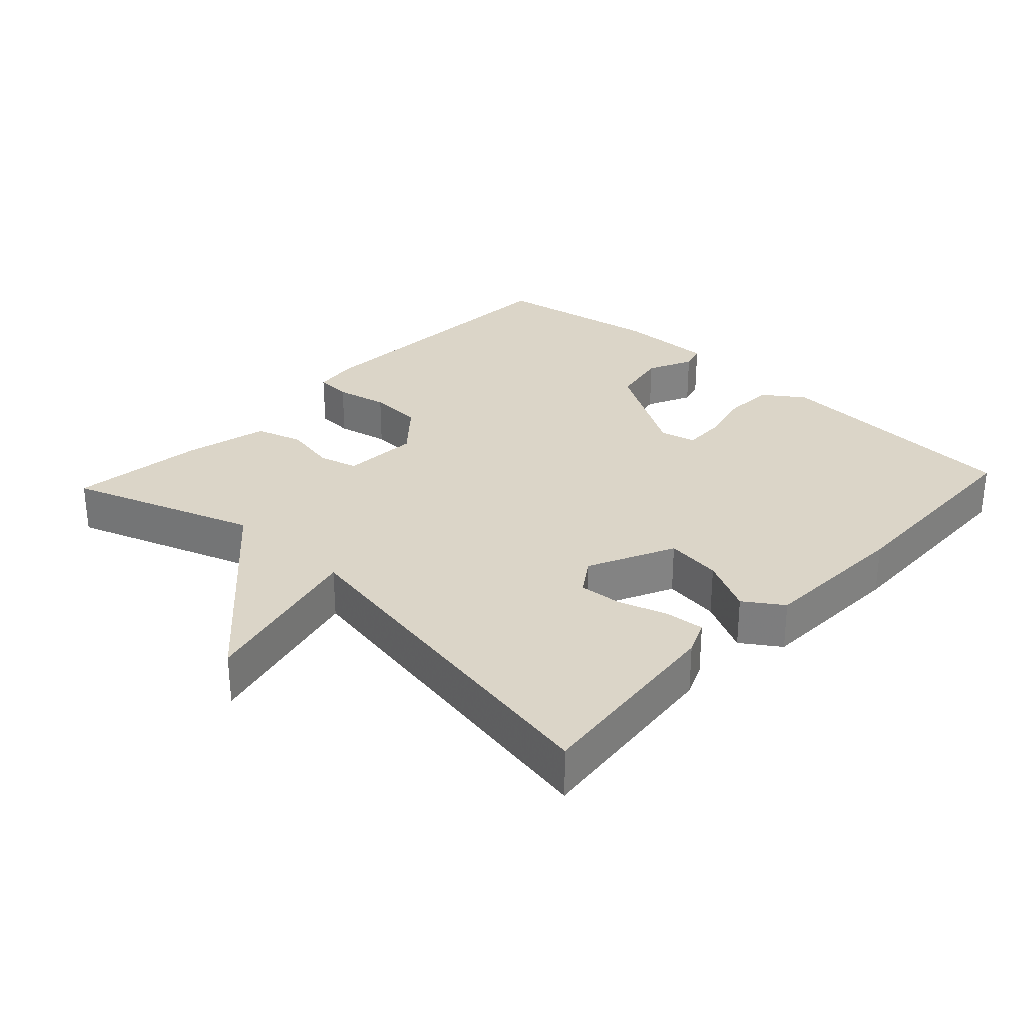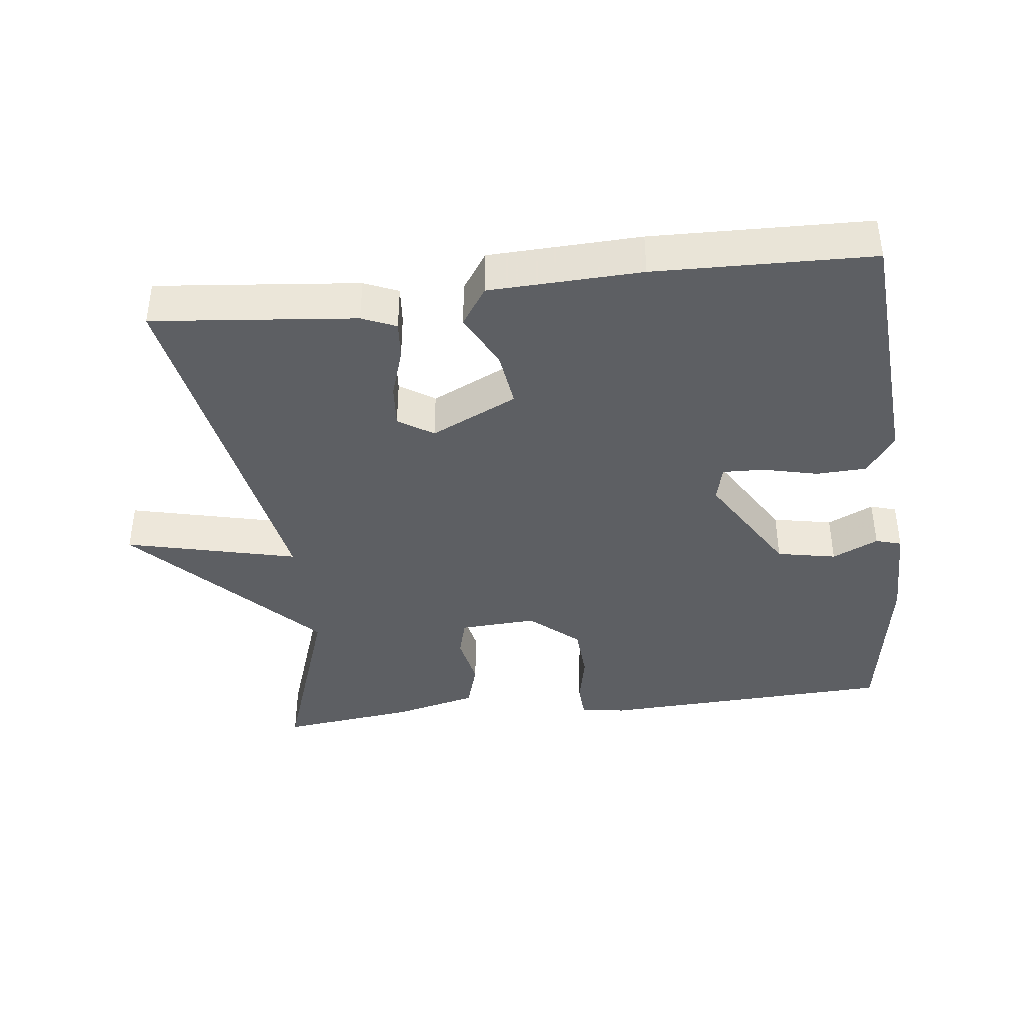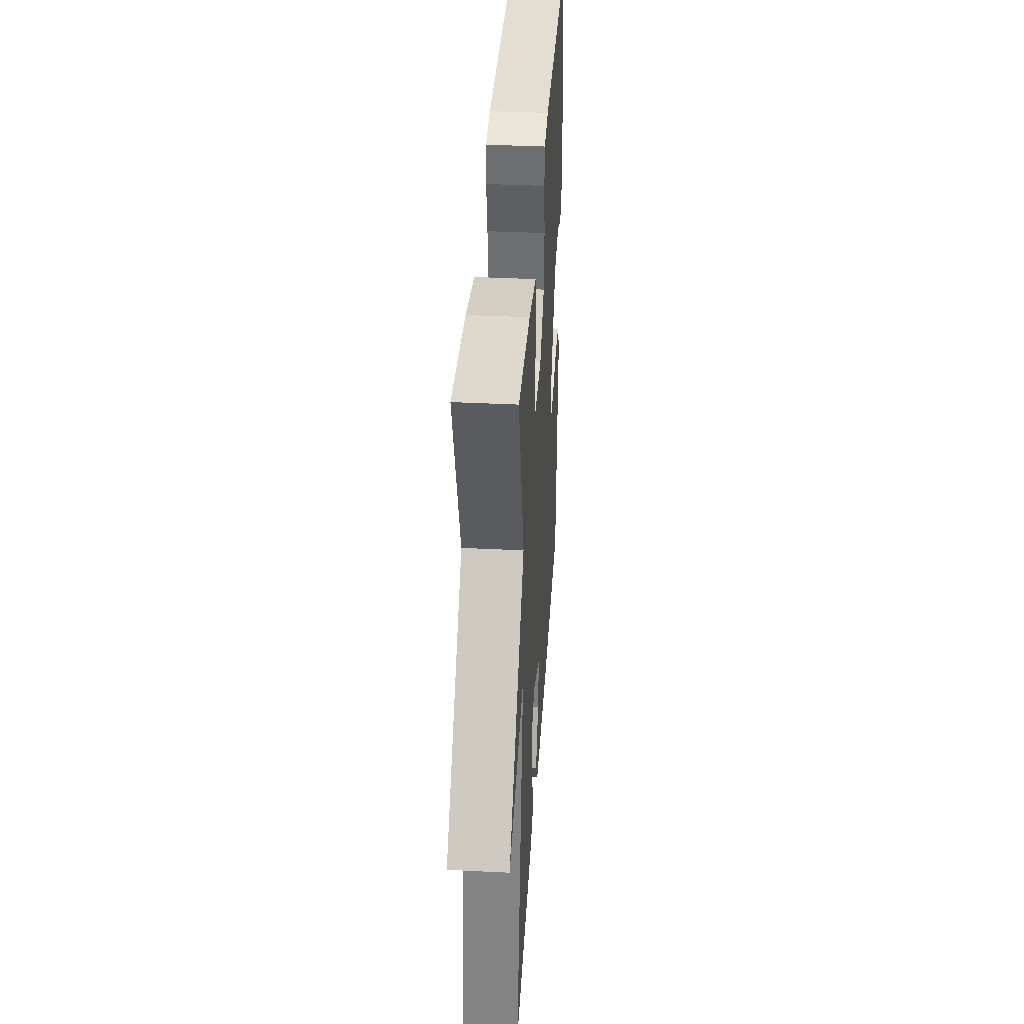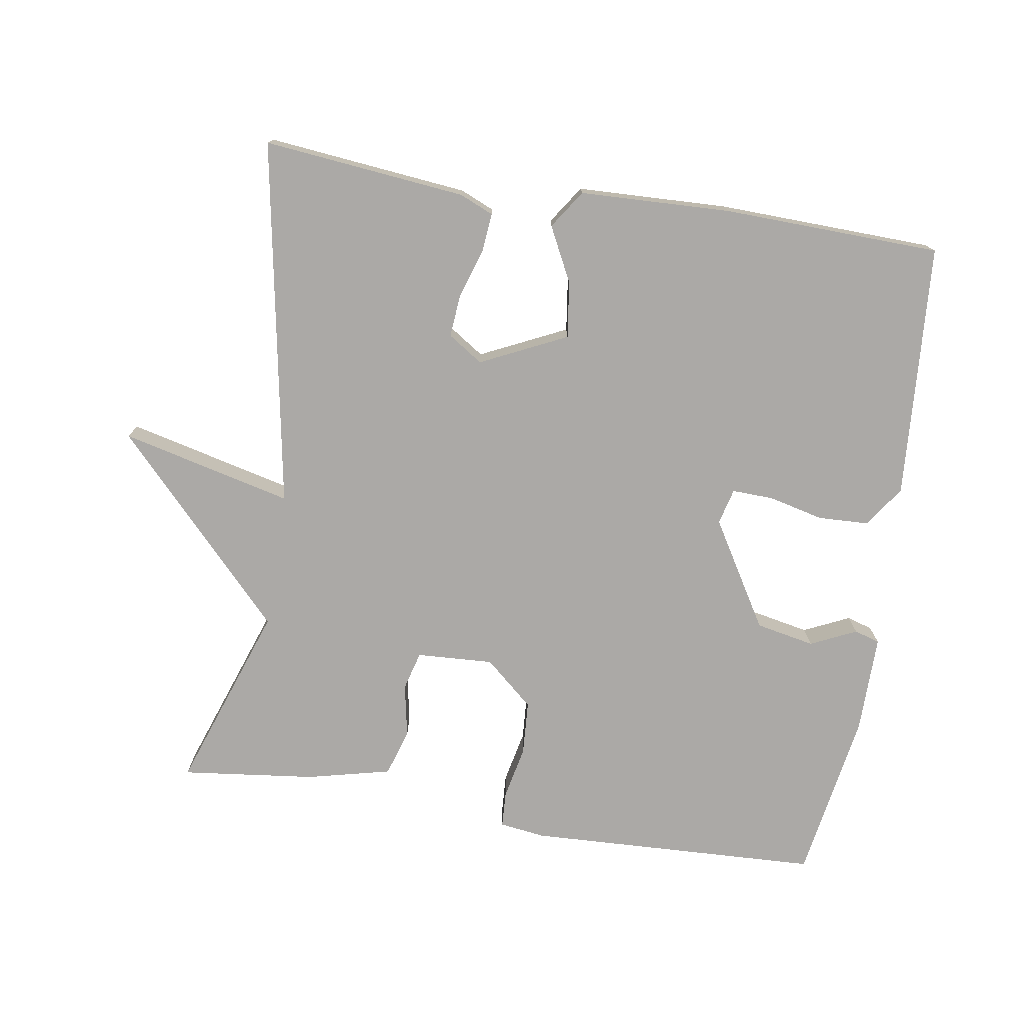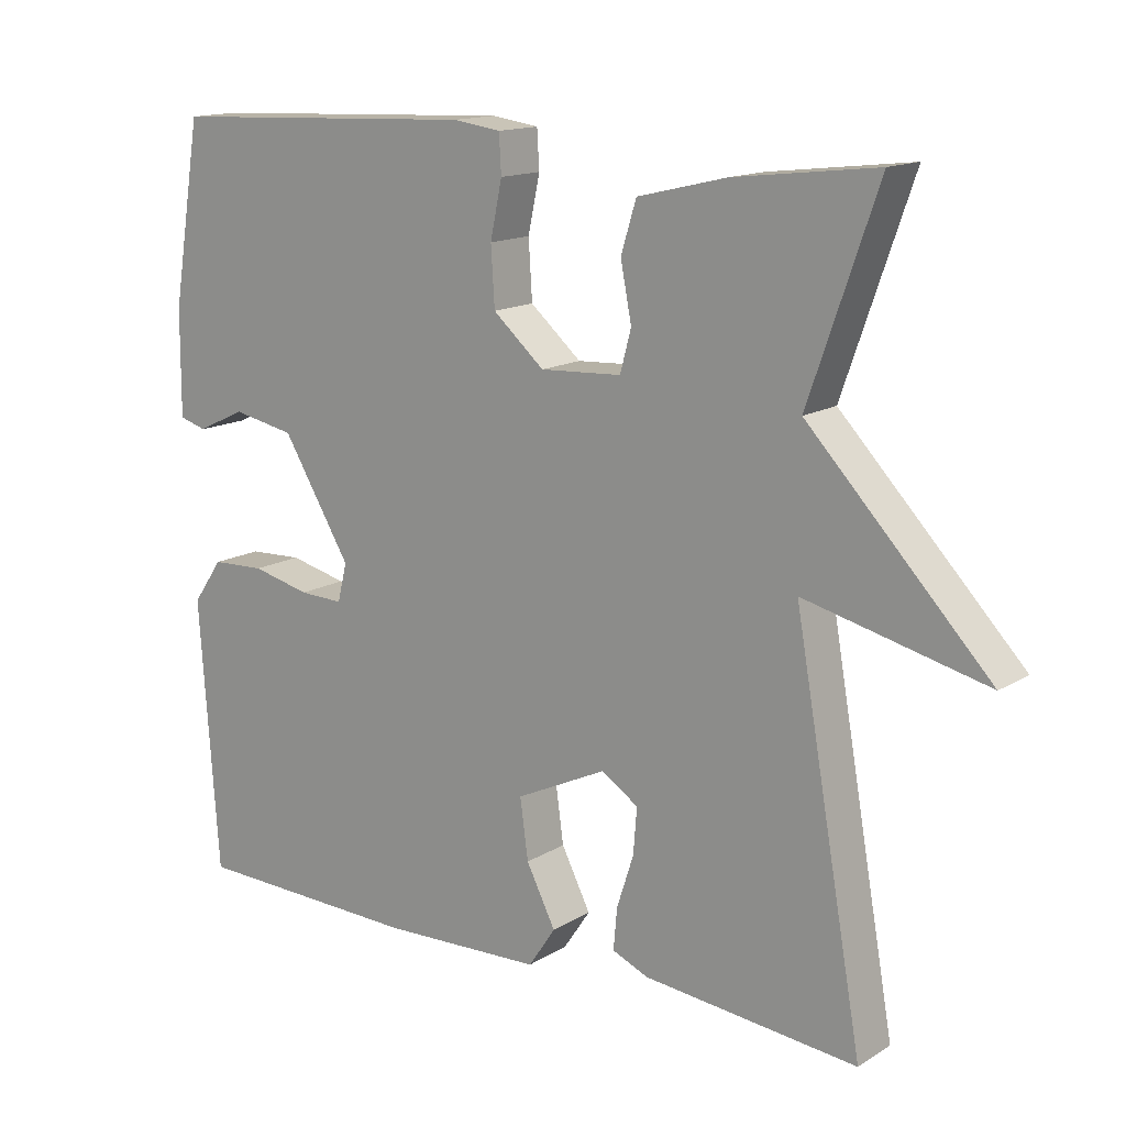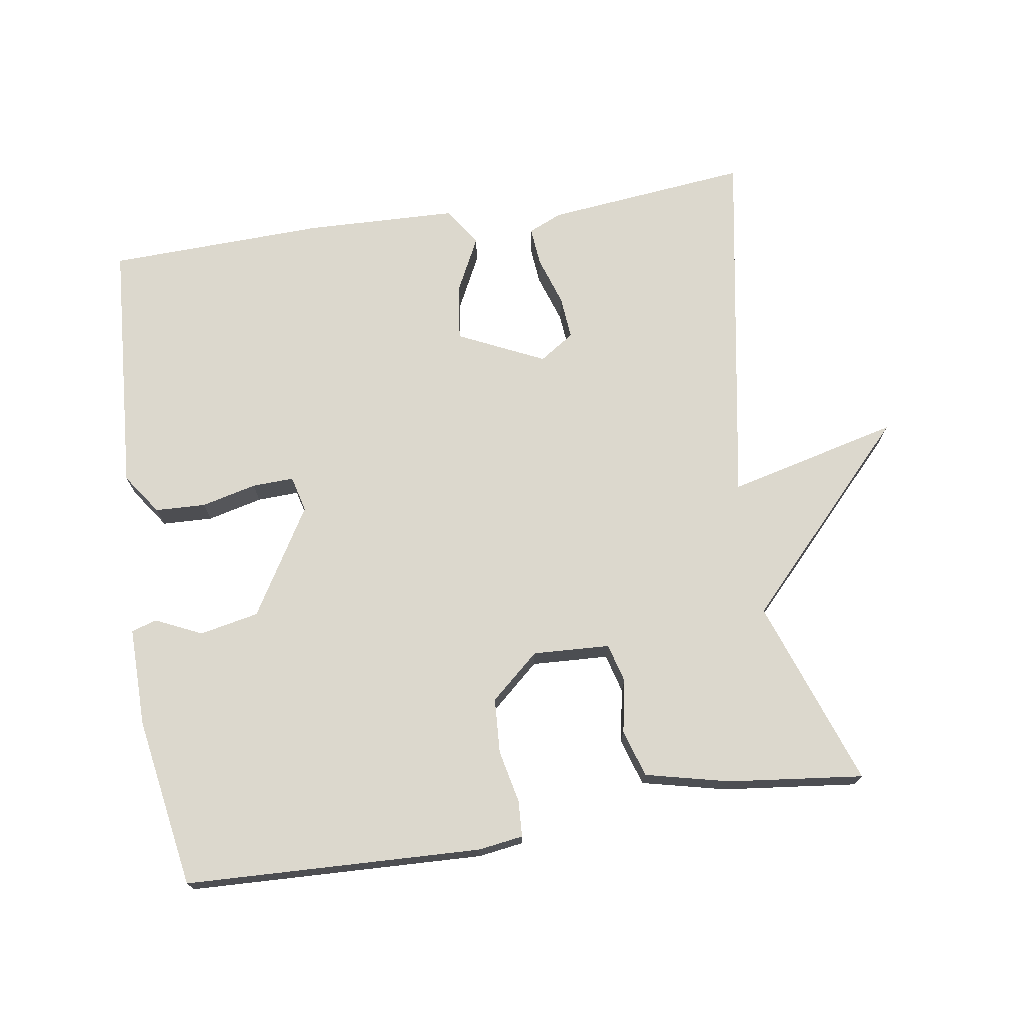
<metadata>
{"format":"obj","ext":"obj","renderer":"f3d","projection":"perspective","resolution":1024,"background":"white","views":[{"elev":29.5,"azim":133.0,"up":"+Y"},{"elev":-40.1,"azim":-173.1,"up":"+Y"},{"elev":38.6,"azim":93.6,"up":"+Z"},{"elev":-75.6,"azim":170.9,"up":"+Y"},{"elev":14.6,"azim":37.7,"up":"+Z"},{"elev":72.4,"azim":-9.0,"up":"+Y"}]}
</metadata>
<code>
v 0.5 0.07 -0.5
v 0.208 0.07 -0.47
v 0.159 0.07 -0.449
v 0.164 0.07 -0.393
v 0.187 0.07 -0.322
v 0.192 0.07 -0.26
v 0.142 0.07 -0.227
v 0.018 0.07 -0.286
v 0.029 0.07 -0.367
v 0.069 0.07 -0.446
v 0.032 0.07 -0.501
v -0.187 0.07 -0.509
v -0.5 0.07 -0.5
v -0.526 0.07 -0.132
v -0.485 0.07 -0.073
v -0.412 0.07 -0.07
v -0.333 0.07 -0.089
v -0.273 0.07 -0.091
v -0.26 0.07 -0.039
v -0.353 0.07 0.115
v -0.438 0.07 0.132
v -0.504 0.07 0.101
v -0.541 0.07 0.112
v -0.54 0.07 0.255
v -0.5 0.07 0.5
v -0.074 0.07 0.518
v -0.009 0.07 0.509
v -0.006 0.07 0.457
v -0.022 0.07 0.381
v -0.017 0.07 0.302
v 0.053 0.07 0.241
v 0.164 0.07 0.247
v 0.179 0.07 0.303
v 0.164 0.07 0.38
v 0.185 0.07 0.448
v 0.306 0.07 0.477
v 0.5 0.07 0.5
v 0.406 0.07 0.23
v 0.653 0.07 -0.03
v 0.406 0.07 0.03
v 0.5 0 -0.5
v 0.208 0 -0.47
v 0.159 0 -0.449
v 0.164 0 -0.393
v 0.187 0 -0.322
v 0.192 0 -0.26
v 0.142 0 -0.227
v 0.018 0 -0.286
v 0.029 0 -0.367
v 0.069 0 -0.446
v 0.032 0 -0.501
v -0.187 0 -0.509
v -0.5 0 -0.5
v -0.526 0 -0.132
v -0.485 0 -0.073
v -0.412 0 -0.07
v -0.333 0 -0.089
v -0.273 0 -0.091
v -0.26 0 -0.039
v -0.353 0 0.115
v -0.438 0 0.132
v -0.504 0 0.101
v -0.541 0 0.112
v -0.54 0 0.255
v -0.5 0 0.5
v -0.074 0 0.518
v -0.009 0 0.509
v -0.006 0 0.457
v -0.022 0 0.381
v -0.017 0 0.302
v 0.053 0 0.241
v 0.164 0 0.247
v 0.179 0 0.303
v 0.164 0 0.38
v 0.185 0 0.448
v 0.306 0 0.477
v 0.5 0 0.5
v 0.406 0 0.23
v 0.653 0 -0.03
v 0.406 0 0.03
f 38 39 40
f 36 37 38
f 35 36 38
f 34 35 38
f 33 34 38
f 32 33 38 40
f 31 32 40 1
f 27 28 29
f 26 27 29
f 25 26 29
f 24 25 29
f 23 24 29
f 22 23 29
f 21 22 29
f 20 21 29 30
f 19 20 30 31
f 15 16 17
f 14 15 17
f 13 14 17
f 12 13 17
f 11 12 17
f 10 11 17
f 9 10 17
f 8 9 17 18
f 18 19 31
f 8 18 31
f 7 8 31
f 3 4 5
f 2 3 5
f 1 2 5
f 1 5 6
f 31 1 6
f 6 7 31
f 80 79 78
f 78 77 76
f 78 76 75
f 78 75 74
f 78 74 73
f 80 78 73 72
f 41 80 72 71
f 69 68 67
f 69 67 66
f 69 66 65
f 69 65 64
f 69 64 63
f 69 63 62
f 69 62 61
f 70 69 61 60
f 71 70 60 59
f 57 56 55
f 57 55 54
f 57 54 53
f 57 53 52
f 57 52 51
f 57 51 50
f 57 50 49
f 58 57 49 48
f 71 59 58
f 71 58 48
f 71 48 47
f 45 44 43
f 45 43 42
f 45 42 41
f 46 45 41
f 46 41 71
f 71 47 46
f 1 41 42 2
f 2 42 43 3
f 3 43 44 4
f 4 44 45 5
f 5 45 46 6
f 6 46 47 7
f 7 47 48 8
f 8 48 49 9
f 9 49 50 10
f 10 50 51 11
f 11 51 52 12
f 12 52 53 13
f 13 53 54 14
f 14 54 55 15
f 15 55 56 16
f 16 56 57 17
f 17 57 58 18
f 18 58 59 19
f 19 59 60 20
f 20 60 61 21
f 21 61 62 22
f 22 62 63 23
f 23 63 64 24
f 24 64 65 25
f 25 65 66 26
f 26 66 67 27
f 27 67 68 28
f 28 68 69 29
f 29 69 70 30
f 30 70 71 31
f 31 71 72 32
f 32 72 73 33
f 33 73 74 34
f 34 74 75 35
f 35 75 76 36
f 36 76 77 37
f 37 77 78 38
f 38 78 79 39
f 39 79 80 40
f 40 80 41 1

</code>
